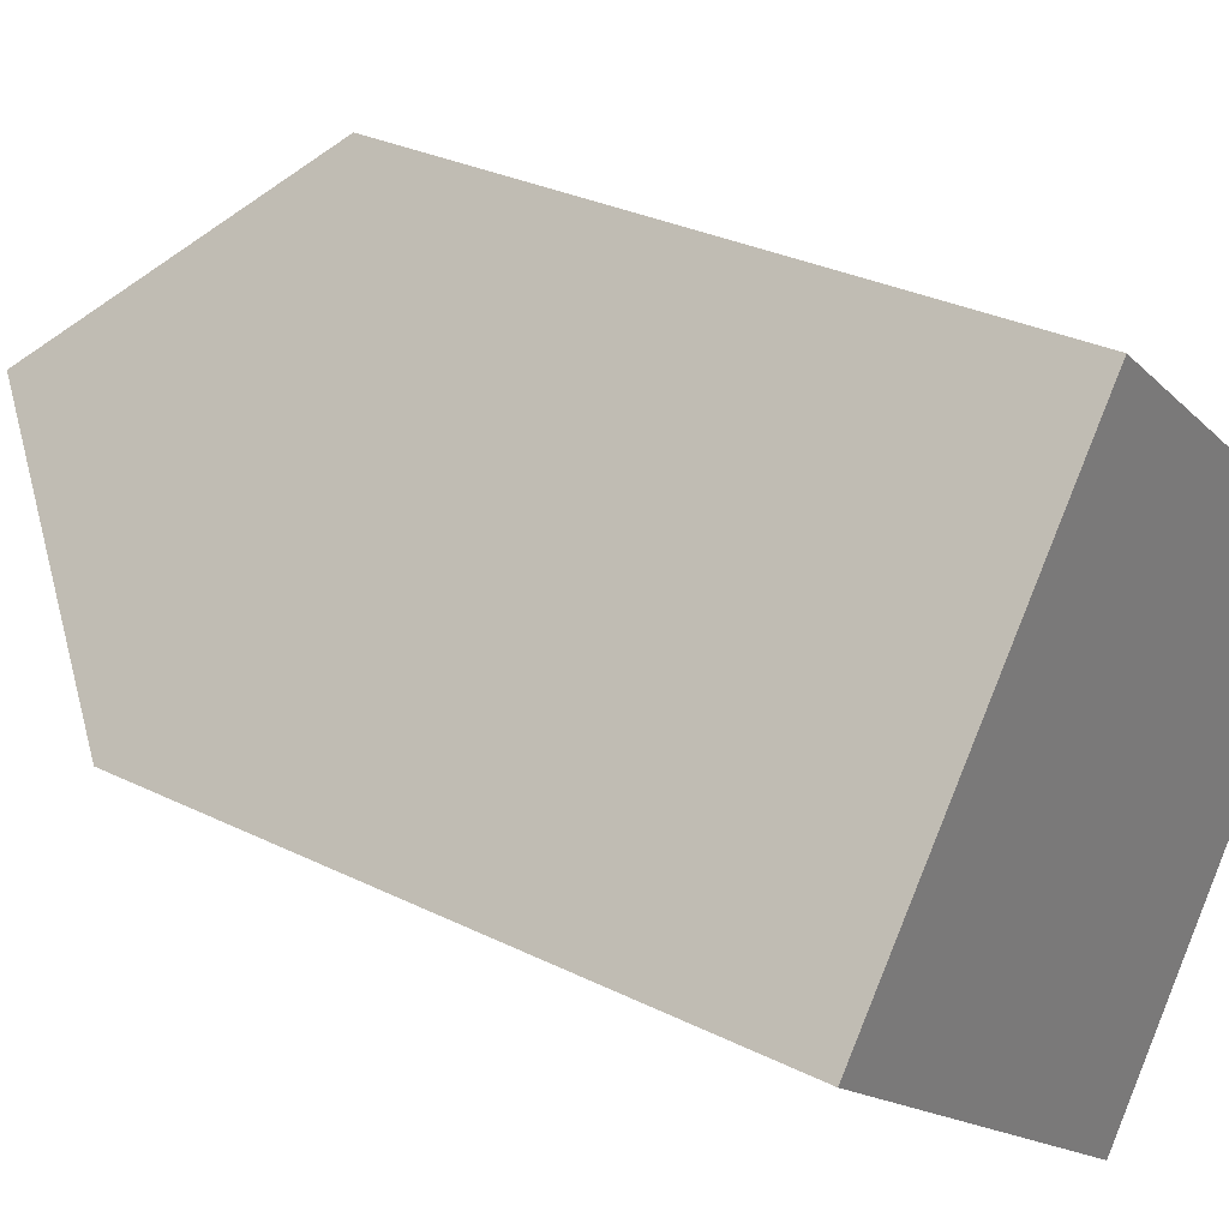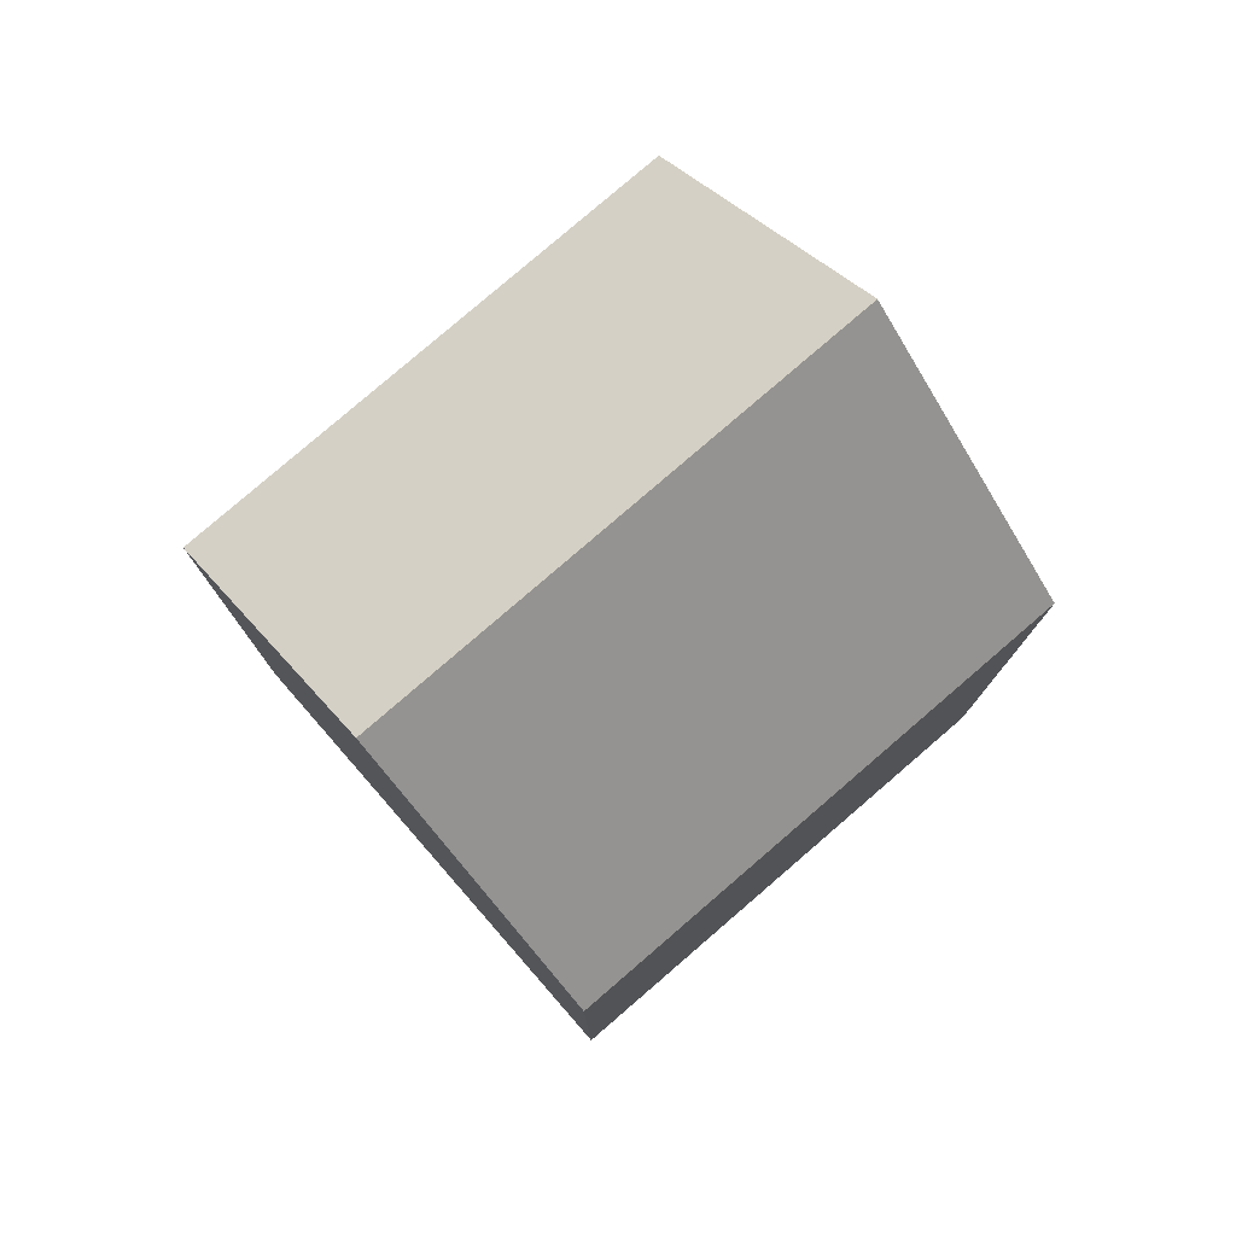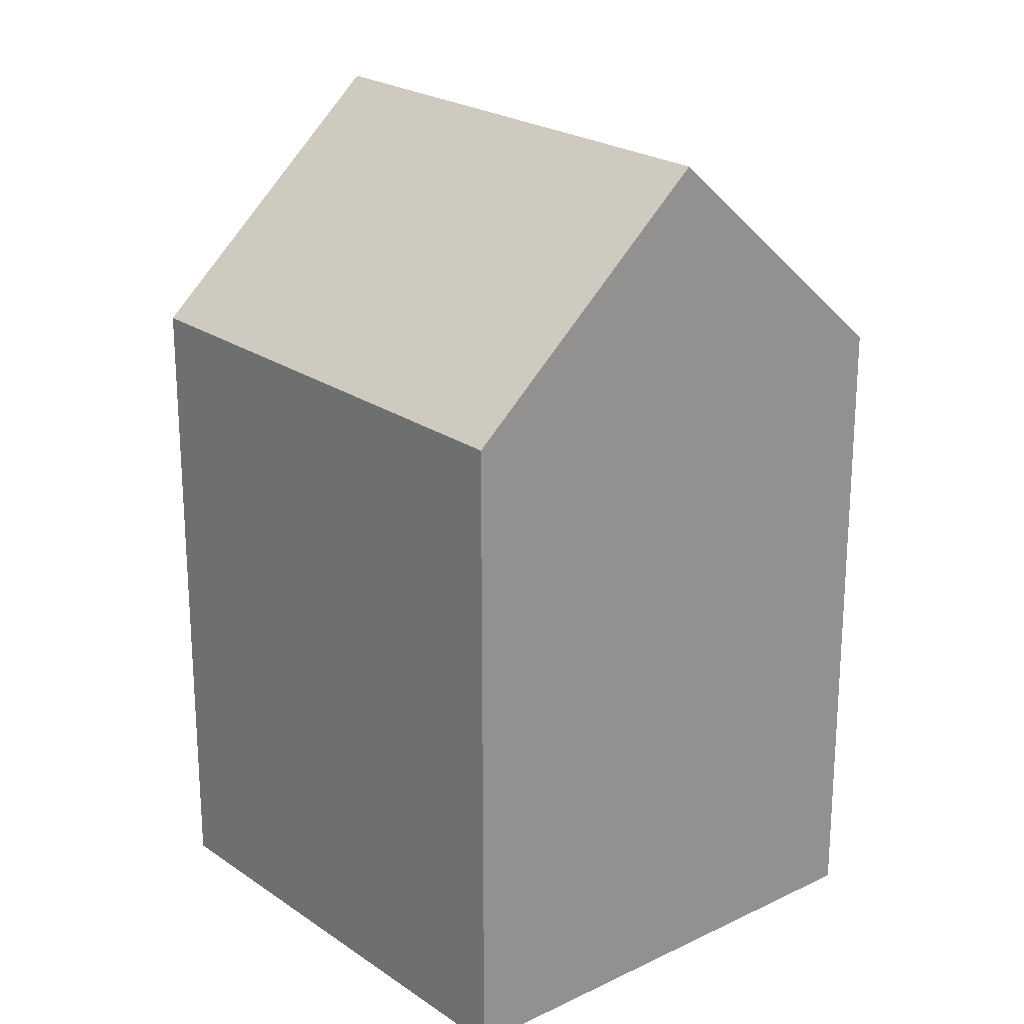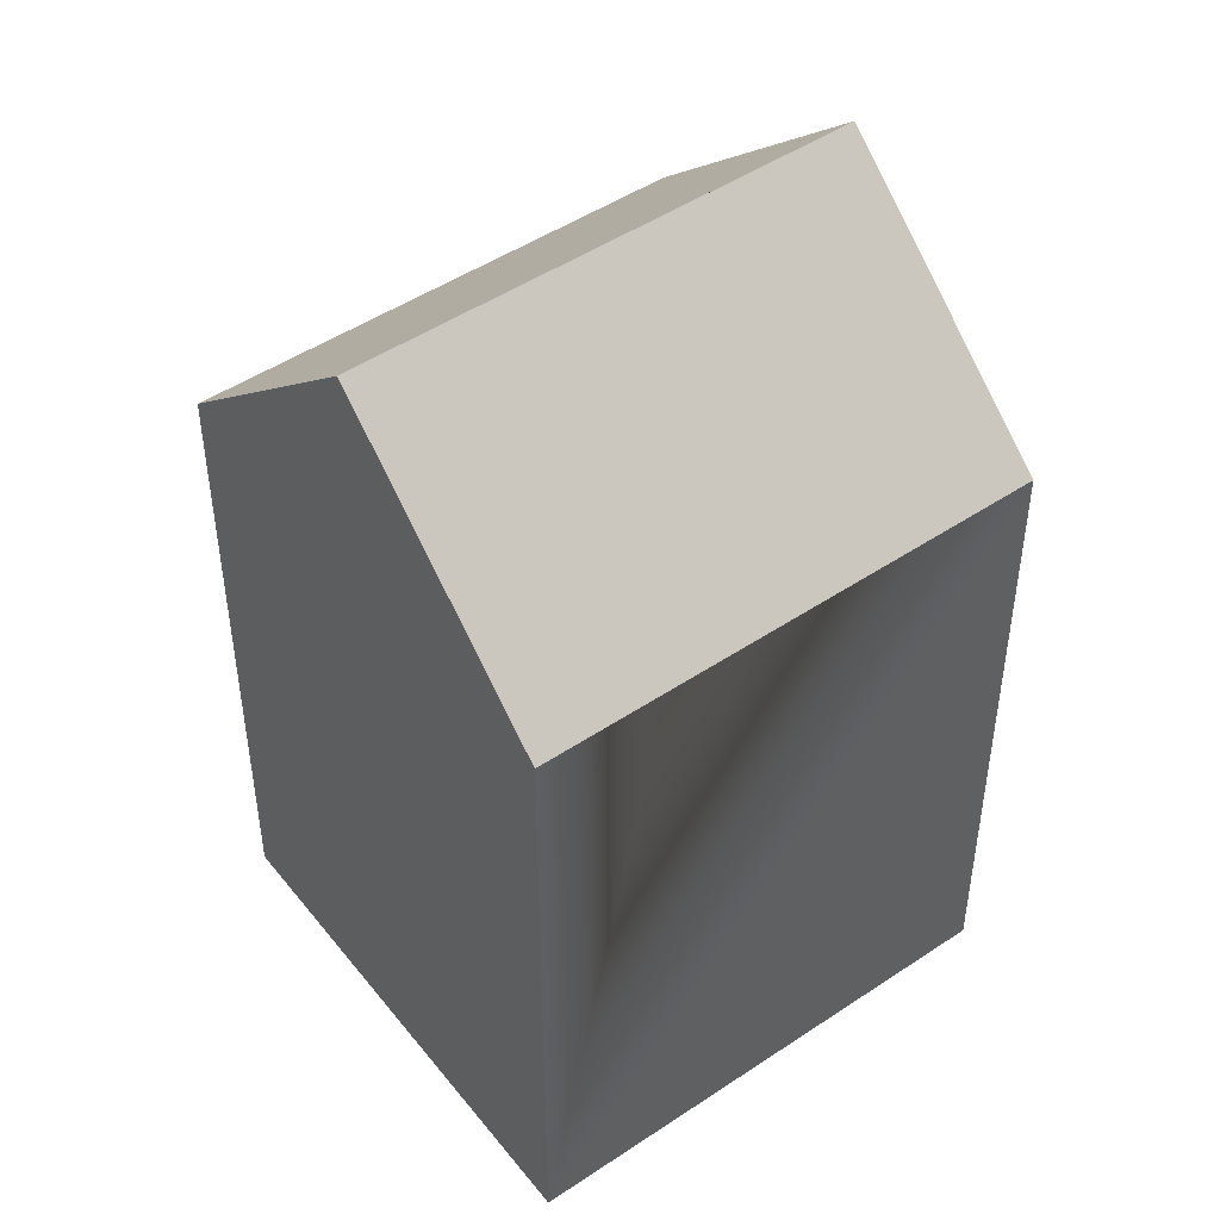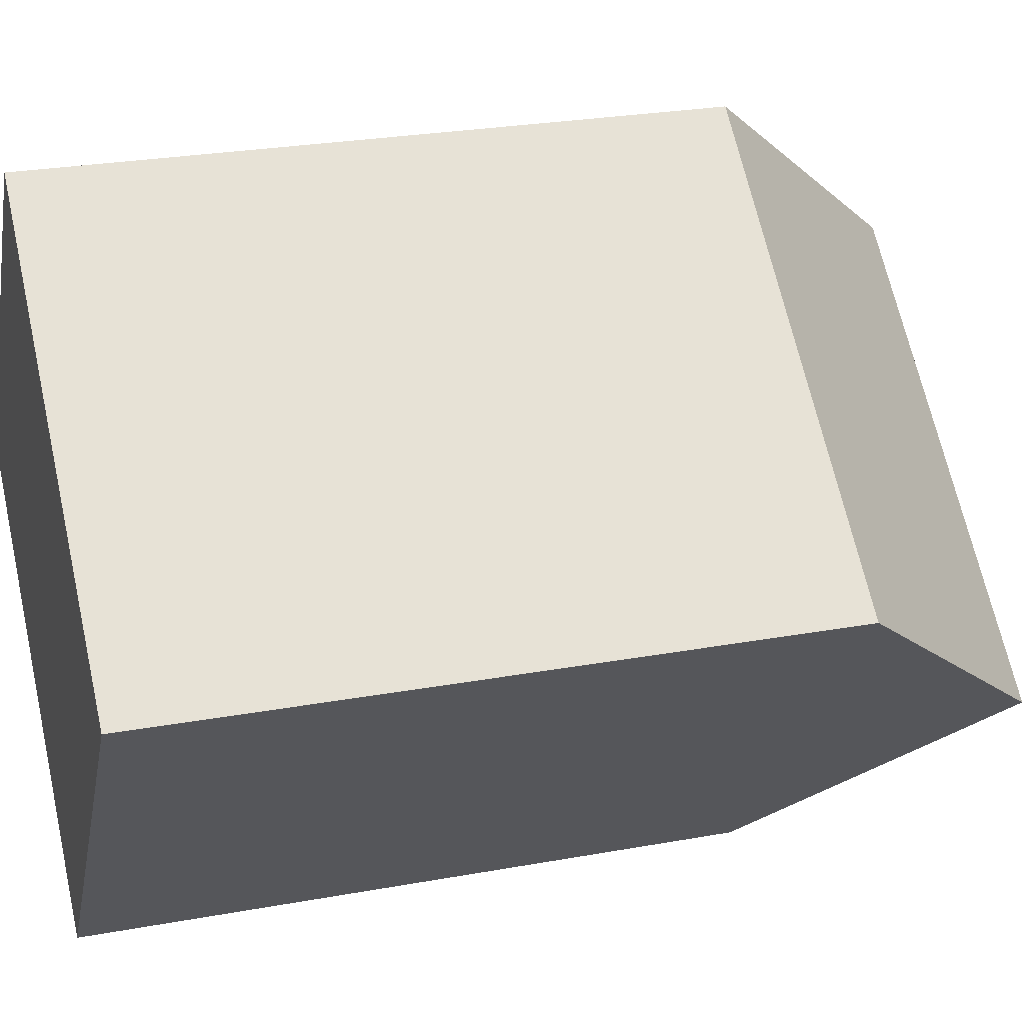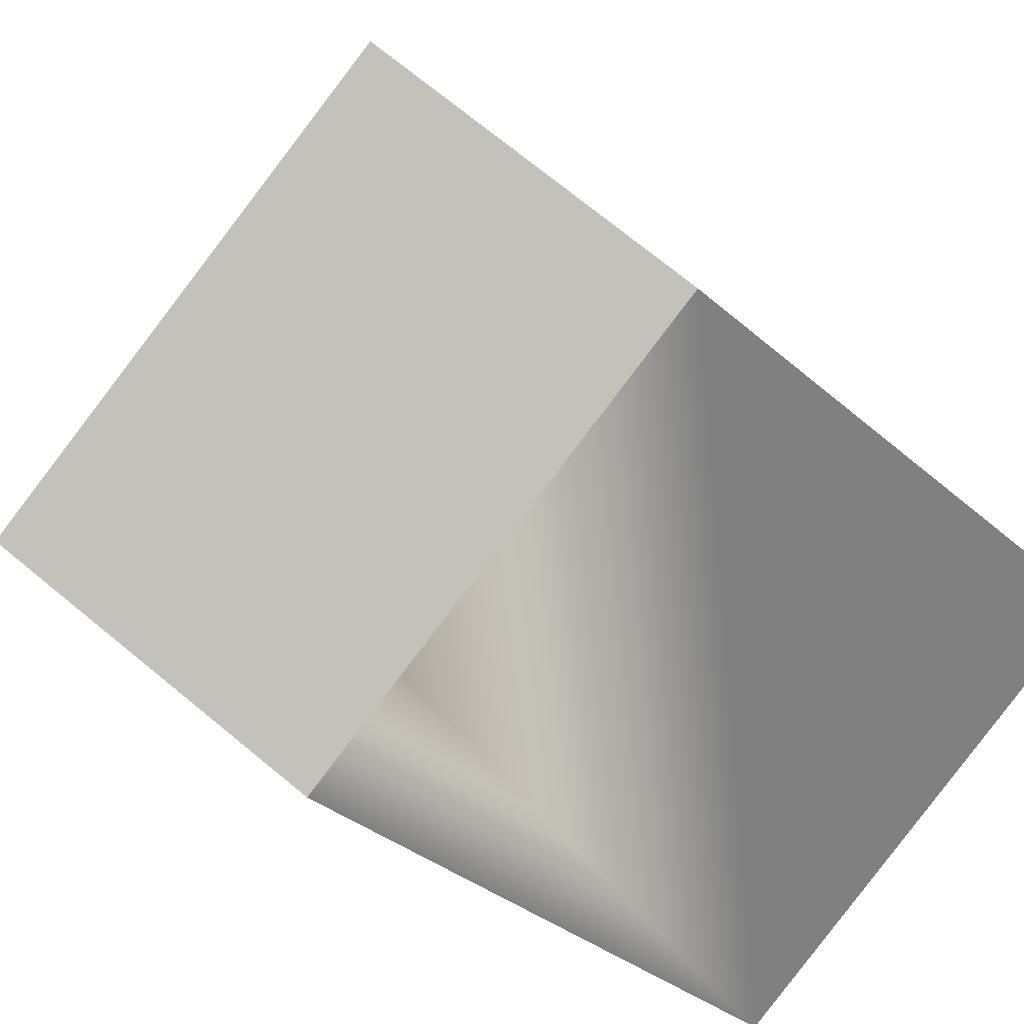
<metadata>
{"format":"obj","ext":"obj","renderer":"f3d","projection":"perspective","resolution":1024,"background":"white","views":[{"elev":30.1,"azim":-54.2,"up":"+Z"},{"elev":79.6,"azim":-1.7,"up":"+Y"},{"elev":22.7,"azim":88.6,"up":"+Y"},{"elev":47.7,"azim":-178.0,"up":"+Y"},{"elev":26.0,"azim":73.7,"up":"+Z"},{"elev":-31.9,"azim":-141.4,"up":"+Z"}]}
</metadata>
<code>
v  9.496 15.14 -7.703
v  10.85 20.37 -1.161
v  13.18 20.37 -3.05
v  3.769 20.37 4.583
v  0.0003225 15.14 -0.0004796
v  7.167 15.14 -5.814
v  14.53 15.14 3.493
v  16.86 15.14 1.603
v  7.537 15.14 9.167
v  13.18 1.867e-16 -3.05
v  7.167 3.56e-16 -5.813
v  9.496 4.717e-16 -7.703
v  0 0 0
v  3.768 -2.807e-16 4.584
v  16.86 -9.818e-17 1.603
v  14.53 -2.139e-16 3.493
v  7.537 -5.614e-16 9.168
g defaultobject
f 1 2 3
f 2 1 4
f 4 1 5
f 5 1 6
f 3 7 8
f 7 3 9
f 9 3 4
f 4 3 2
f 10 11 12
f 11 10 13
f 13 10 14
f 14 10 15
f 14 15 16
f 14 16 17
f 1 10 12
f 10 1 15
f 15 1 8
f 8 1 3
f 9 14 17
f 14 9 13
f 13 9 5
f 5 9 4
f 12 6 1
f 6 12 5
f 5 12 11
f 5 11 13
f 8 16 15
f 16 8 17
f 17 8 9
f 9 8 7

</code>
